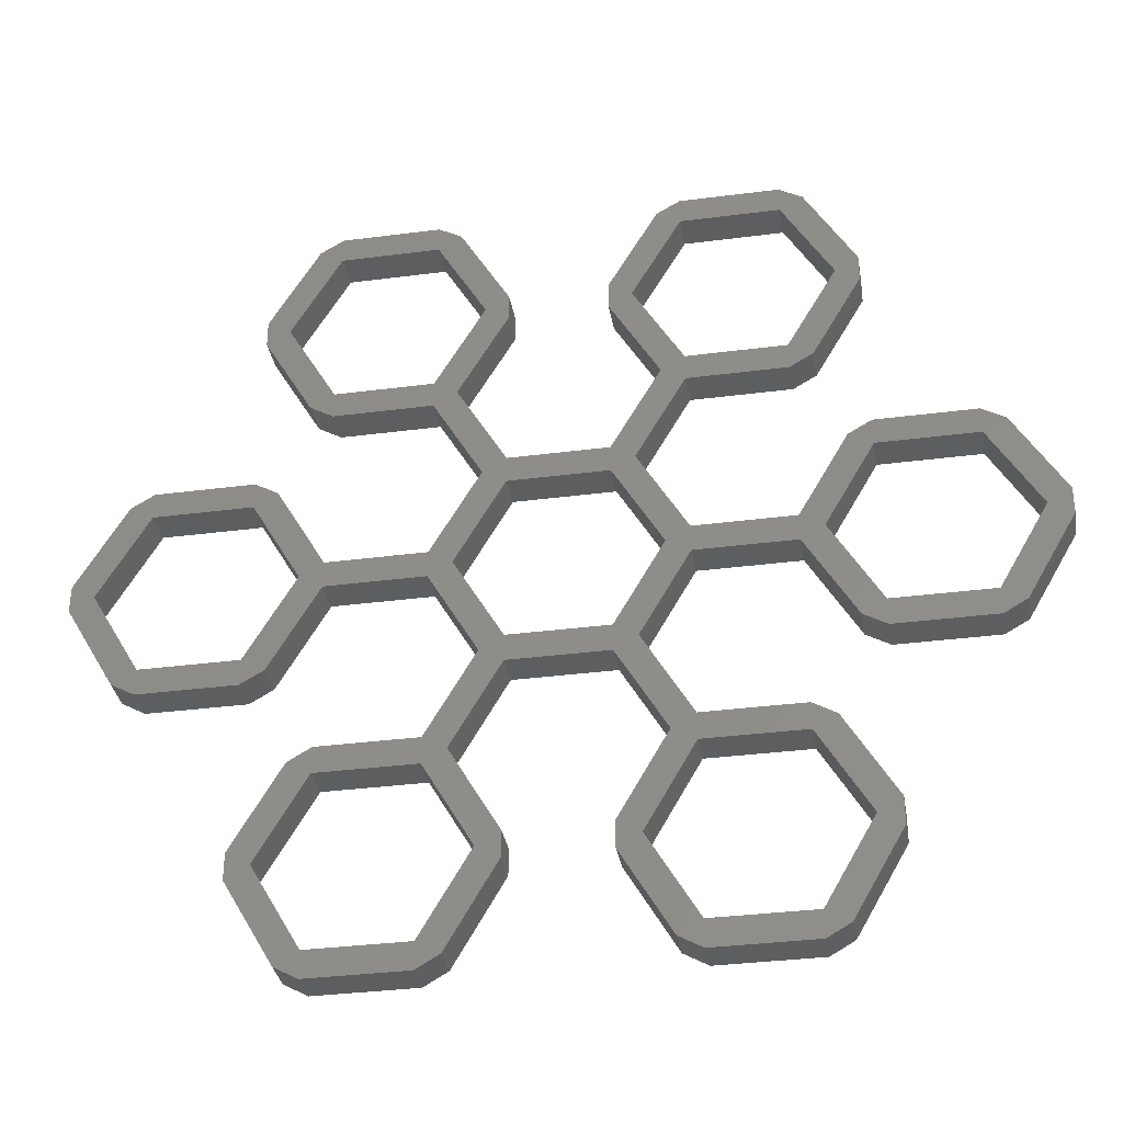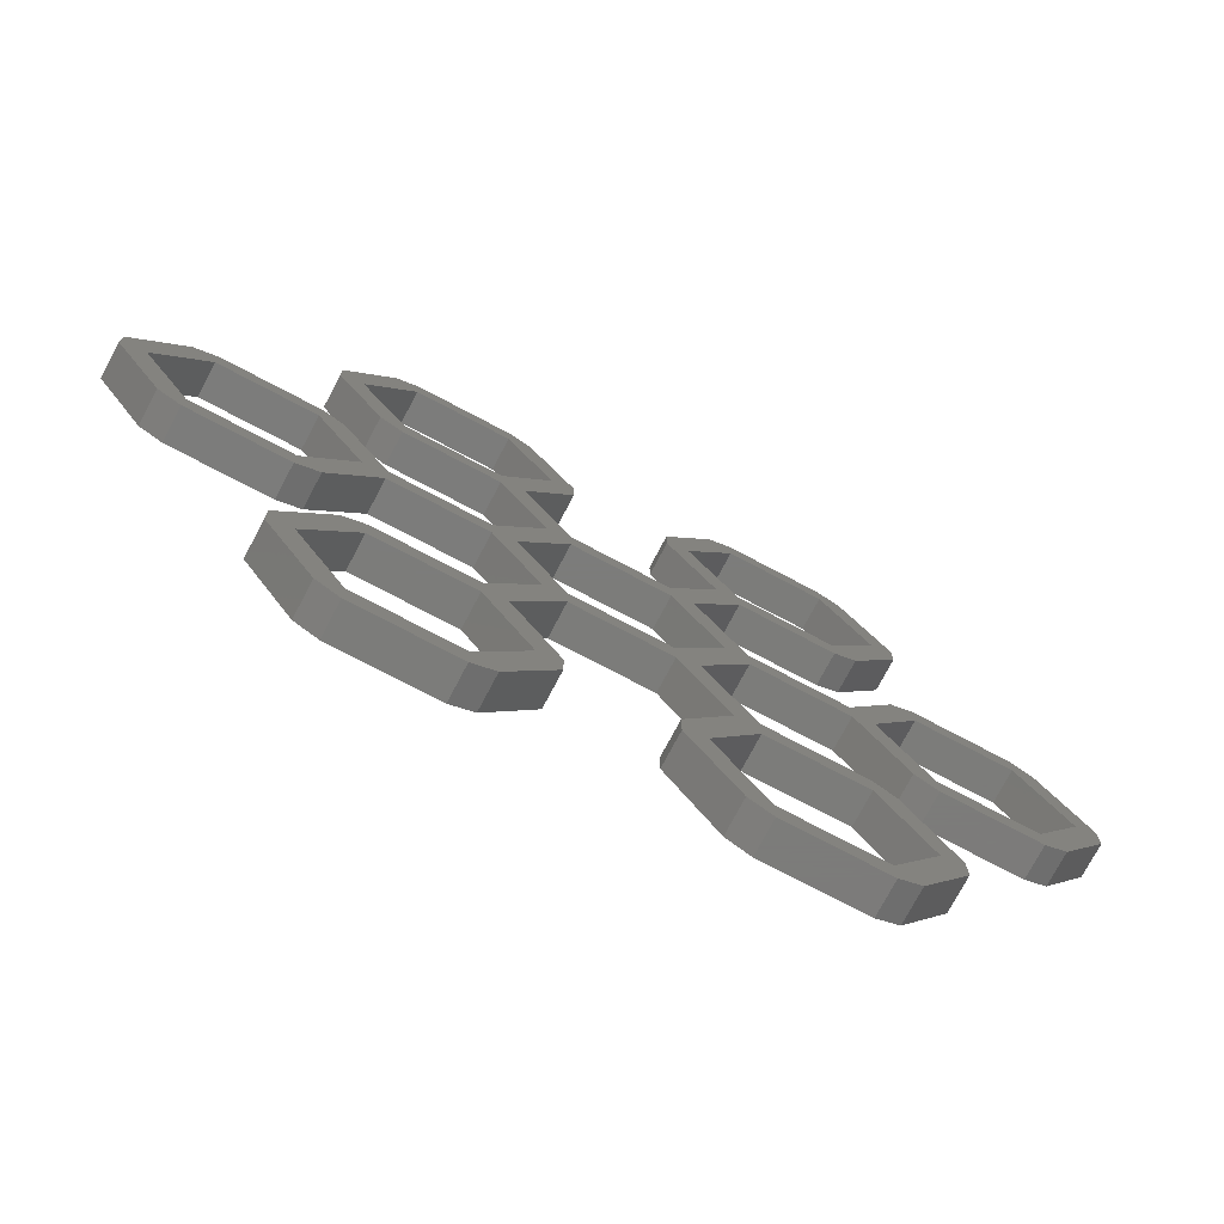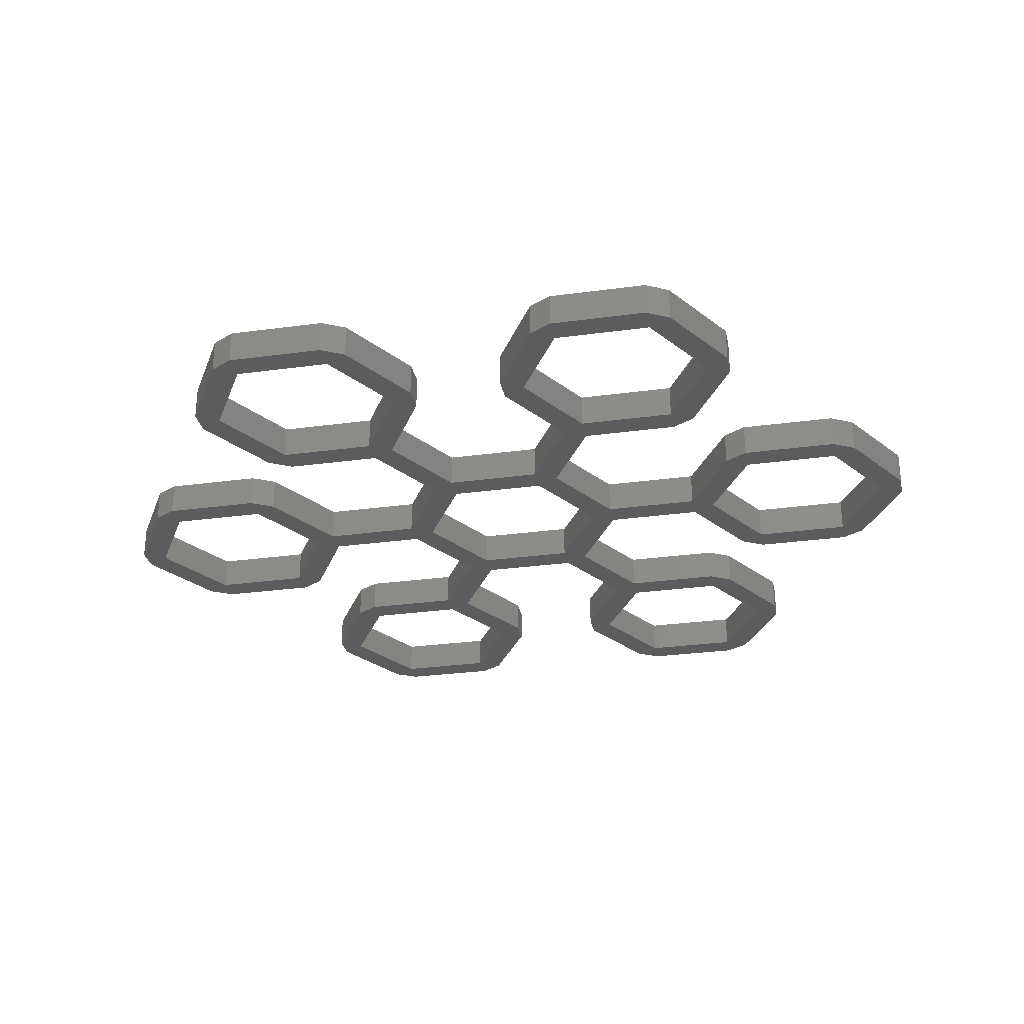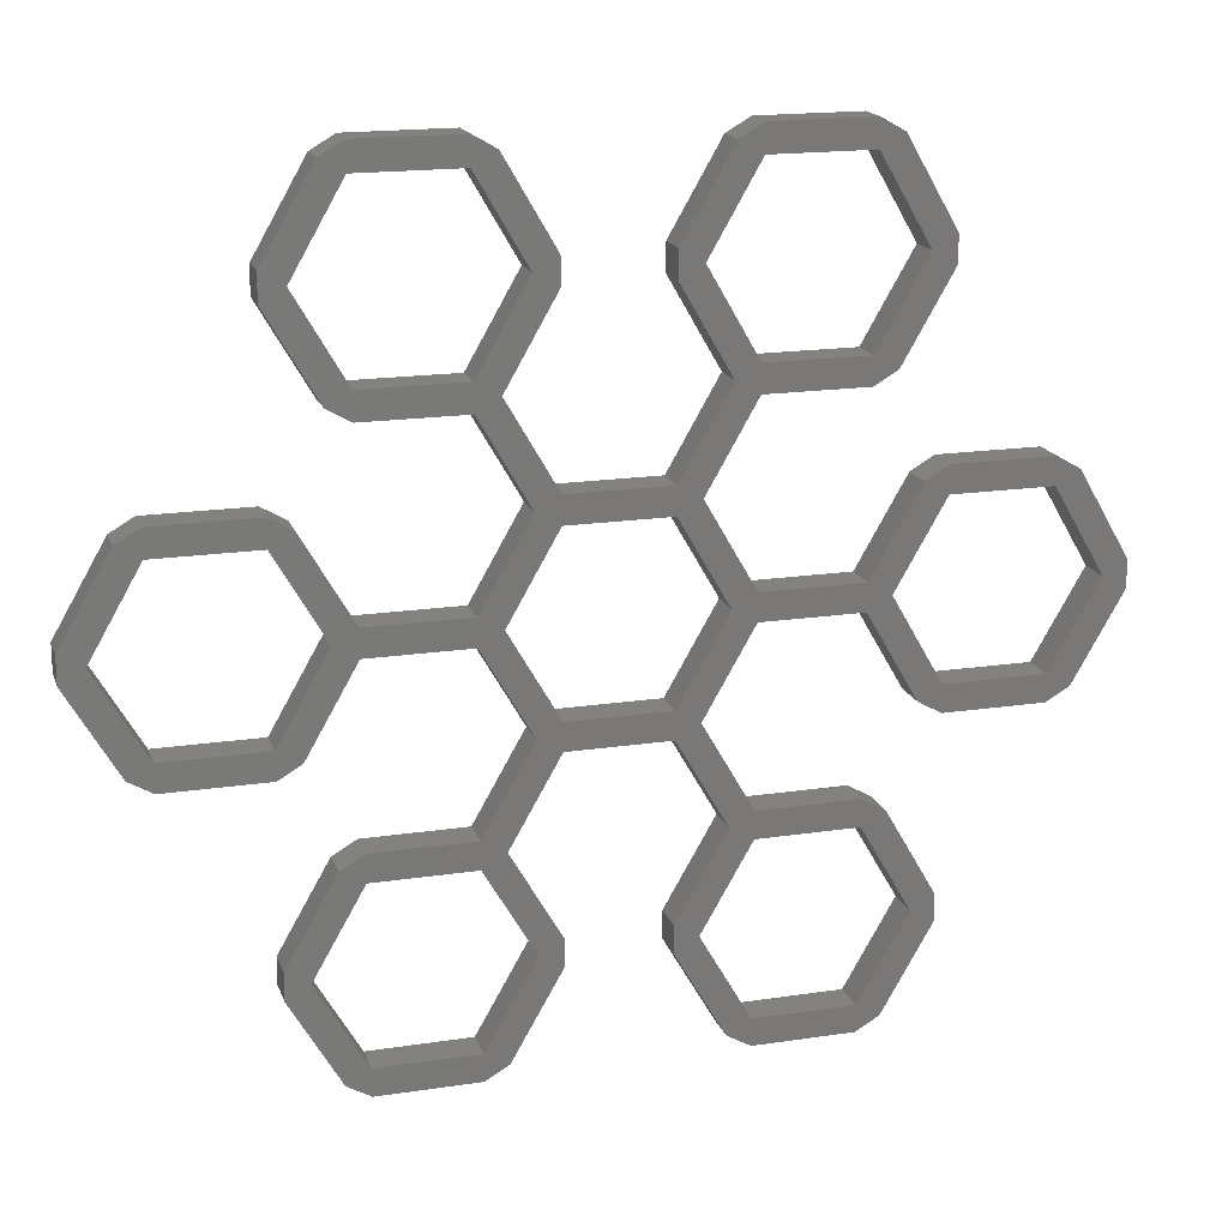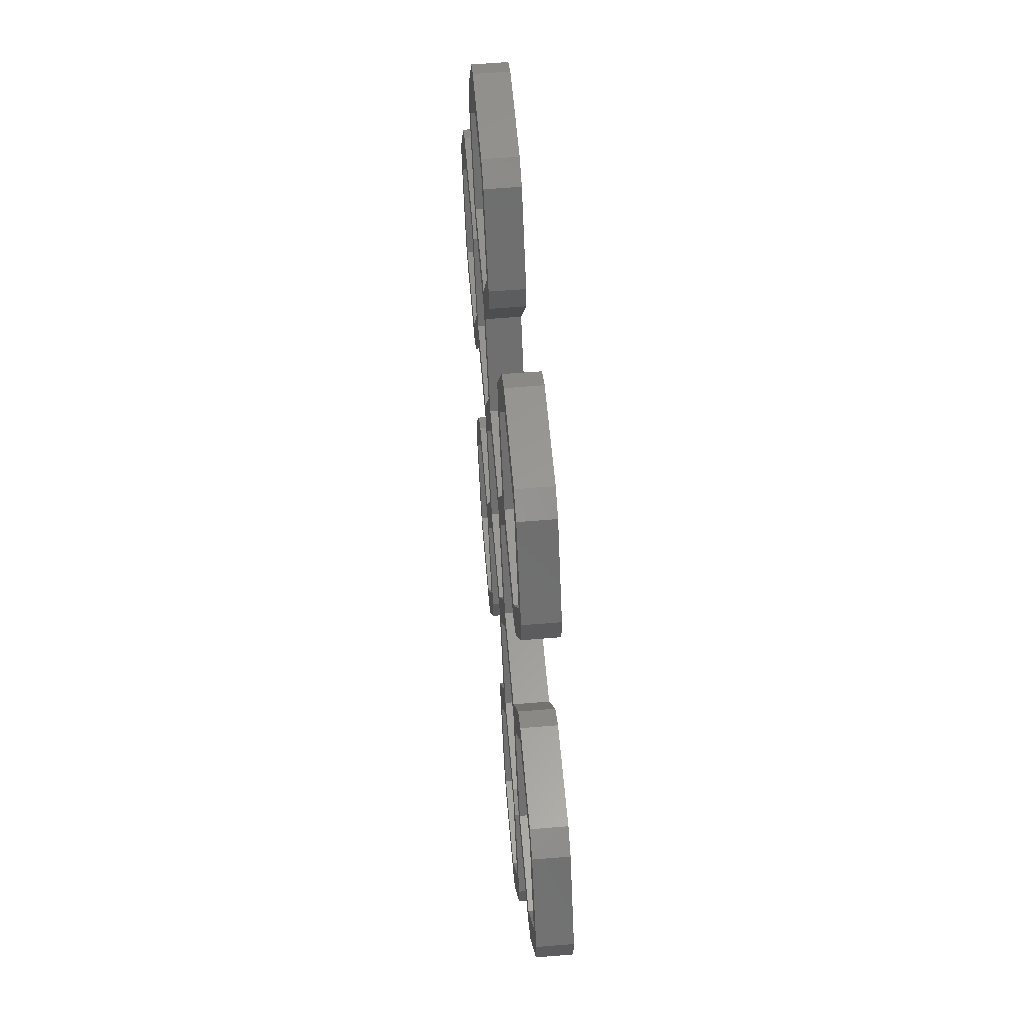
<metadata>
{"format":"stl","ext":"stl","renderer":"f3d","projection":"perspective","resolution":1024,"background":"white","views":[{"elev":-34.5,"azim":-170.1,"up":"+Y"},{"elev":-75.2,"azim":152.2,"up":"+Y"},{"elev":-29.2,"azim":-168.6,"up":"+Z"},{"elev":17.7,"azim":-16.5,"up":"+Y"},{"elev":59.3,"azim":-94.8,"up":"+Y"}]}
</metadata>
<code>
# stl→obj: 252 verts, 528 faces
v 46.84 38.37 4
v 58.41 38.37 0
v 46.84 38.37 0
v 58.41 38.37 4
v 41.05 48.39 0
v 41.05 48.39 4
v 46.84 58.42 0
v 46.84 58.42 4
v 58.41 58.42 4
v 58.41 58.42 0
v 64.2 48.39 0
v 64.2 48.39 4
v 24.04 48.39 4
v 18.25 38.37 2.82e-15
v 18.25 38.37 4
v 24.04 48.39 2.82e-15
v 6.675 38.37 4
v 6.675 38.37 2.82e-15
v 0.8877 48.39 2.82e-15
v 0.8877 48.39 4
v 6.675 58.42 2.82e-15
v 6.675 58.42 4
v 18.25 58.42 4
v 18.25 58.42 2.82e-15
v 78.49 23.64 4
v 66.92 23.64 0
v 78.49 23.64 0
v 66.92 23.64 4
v 84.28 13.61 0
v 84.28 13.61 4
v 78.49 3.588 0
v 78.49 3.588 4
v 66.92 3.588 4
v 66.92 3.588 0
v 61.13 13.61 0
v 61.13 13.61 4
v 26.76 93.2 2.82e-15
v 20.97 83.17 4
v 20.97 83.17 2.82e-15
v 26.76 93.2 4
v 38.33 93.2 4
v 38.33 93.2 2.82e-15
v 44.12 83.17 2.82e-15
v 44.12 83.17 4
v 38.33 73.15 2.82e-15
v 38.33 73.15 4
v 26.76 73.15 4
v 26.76 73.15 2.82e-15
v 61.13 83.17 0
v 66.92 73.15 4
v 66.92 73.15 0
v 61.13 83.17 4
v 66.92 93.2 0
v 66.92 93.2 4
v 78.49 93.2 4
v 78.49 93.2 0
v 84.28 83.17 0
v 84.28 83.17 4
v 78.49 73.15 0
v 78.49 73.15 4
v 87 58.42 0
v 81.21 48.39 4
v 81.21 48.39 0
v 87 58.42 4
v 98.57 58.42 4
v 98.57 58.42 0
v 104.4 48.39 0
v 104.4 48.39 4
v 98.57 38.37 0
v 98.57 38.37 4
v 87 38.37 4
v 87 38.37 0
v 38.33 23.64 4
v 44.12 13.61 0
v 44.12 13.61 4
v 38.33 23.64 0
v 38.33 3.588 0
v 38.33 3.588 4
v 26.76 3.588 4
v 26.76 3.588 0
v 20.97 13.61 0
v 20.97 13.61 4
v 26.76 23.64 0
v 26.76 23.64 4
v 38.33 46.82 4
v 26.76 46.82 2.82e-15
v 38.33 46.82 0
v 26.76 46.82 4
v 44.12 36.8 0
v 44.12 36.8 4
v 38.33 26.78 0
v 38.33 26.78 4
v 26.76 26.78 4
v 26.76 26.78 0
v 24.04 25.21 2.82e-15
v 24.04 25.21 4
v 18.25 15.18 2.82e-15
v 18.25 15.18 4
v 18.25 12.04 0
v 18.25 12.04 4
v 24.04 2.019 0
v 24.04 2.019 4
v 26.76 0.4488 4
v 26.76 0.4488 0
v 38.33 0.4488 4
v 38.33 0.4488 0
v 41.05 2.019 4
v 41.05 2.019 0
v 46.84 12.04 0
v 46.84 12.04 4
v 46.84 15.18 0
v 46.84 15.18 4
v 41.05 25.21 0
v 41.05 25.21 4
v 46.84 35.23 0
v 46.84 35.23 4
v 58.41 35.23 4
v 58.41 35.23 0
v 64.2 25.21 0
v 64.2 25.21 4
v 58.41 15.18 0
v 58.41 15.18 4
v 58.41 12.04 0
v 58.41 12.04 4
v 64.2 2.019 0
v 64.2 2.019 4
v 66.92 0.4488 4
v 66.92 0.4488 0
v 78.49 0.4488 4
v 78.49 0.4488 0
v 81.21 2.019 4
v 81.21 2.019 0
v 87 12.04 0
v 87 12.04 4
v 87 15.18 0
v 87 15.18 4
v 81.21 25.21 0
v 81.21 25.21 4
v 78.49 26.78 4
v 78.49 26.78 0
v 66.92 26.78 4
v 66.92 26.78 0
v 61.13 36.8 0
v 61.13 36.8 4
v 66.92 46.82 0
v 66.92 46.82 4
v 78.49 46.82 4
v 78.49 46.82 0
v 84.28 36.8 0
v 84.28 36.8 4
v 87 35.23 4
v 87 35.23 0
v 98.57 35.23 4
v 98.57 35.23 0
v 101.3 36.8 4
v 101.3 36.8 0
v 107.1 46.82 0
v 107.1 46.82 4
v 107.1 49.96 0
v 107.1 49.96 4
v 101.3 59.99 0
v 101.3 59.99 4
v 98.57 61.56 4
v 98.57 61.56 0
v 87 61.56 4
v 87 61.56 0
v 84.28 59.99 4
v 84.28 59.99 0
v 78.49 49.96 0
v 78.49 49.96 4
v 66.92 49.96 4
v 66.92 49.96 0
v 61.13 59.99 0
v 61.13 59.99 4
v 66.92 70.01 0
v 66.92 70.01 4
v 78.49 70.01 4
v 78.49 70.01 0
v 81.21 71.58 4
v 81.21 71.58 0
v 87 81.61 0
v 87 81.61 4
v 87 84.74 0
v 87 84.74 4
v 81.21 94.77 0
v 81.21 94.77 4
v 78.49 96.34 4
v 78.49 96.34 0
v 66.92 96.34 4
v 66.92 96.34 0
v 64.2 94.77 2.82e-15
v 64.2 94.77 4
v 58.41 84.74 2.82e-15
v 58.41 84.74 4
v 58.41 81.61 0
v 58.41 81.61 4
v 64.2 71.58 0
v 64.2 71.58 4
v 58.41 61.56 0
v 58.41 61.56 4
v 46.84 61.56 4
v 46.84 61.56 0
v 41.05 71.58 2.82e-15
v 41.05 71.58 4
v 46.84 81.61 2.82e-15
v 46.84 81.61 4
v 46.84 84.74 2.82e-15
v 46.84 84.74 4
v 41.05 94.77 2.82e-15
v 41.05 94.77 4
v 38.33 96.34 4
v 38.33 96.34 2.82e-15
v 26.76 96.34 4
v 26.76 96.34 2.82e-15
v 24.04 94.77 4
v 24.04 94.77 2.82e-15
v 18.25 84.74 2.82e-15
v 18.25 84.74 4
v 18.25 81.61 2.82e-15
v 18.25 81.61 4
v 24.04 71.58 2.82e-15
v 24.04 71.58 4
v 26.76 70.01 4
v 26.76 70.01 2.82e-15
v 38.33 70.01 4
v 38.33 70.01 2.82e-15
v 44.12 59.99 2.82e-15
v 44.12 59.99 4
v 38.33 49.96 2.82e-15
v 38.33 49.96 4
v 26.76 49.96 4
v 26.76 49.96 2.82e-15
v 20.97 59.99 2.82e-15
v 20.97 59.99 4
v 18.25 61.56 4
v 18.25 61.56 2.82e-15
v 6.675 61.56 4
v 6.675 61.56 2.82e-15
v 3.956 59.99 4
v 3.956 59.99 2.82e-15
v -1.831 49.96 2.82e-15
v -1.831 49.96 4
v -1.831 46.82 2.82e-15
v -1.831 46.82 4
v 3.956 36.8 2.82e-15
v 3.956 36.8 4
v 6.675 35.23 4
v 6.675 35.23 2.82e-15
v 18.25 35.23 4
v 18.25 35.23 2.82e-15
v 20.97 36.8 4
v 20.97 36.8 2.82e-15
f 1 2 3
f 2 1 4
f 5 1 3
f 1 5 6
f 7 6 5
f 6 7 8
f 9 7 10
f 7 9 8
f 9 11 12
f 11 9 10
f 12 2 4
f 2 12 11
f 13 14 15
f 14 13 16
f 17 14 18
f 14 17 15
f 19 17 18
f 17 19 20
f 21 20 19
f 20 21 22
f 23 21 24
f 21 23 22
f 23 16 13
f 16 23 24
f 25 26 27
f 26 25 28
f 25 29 30
f 29 25 27
f 30 31 32
f 31 30 29
f 33 31 34
f 31 33 32
f 35 33 34
f 33 35 36
f 26 36 35
f 36 26 28
f 37 38 39
f 38 37 40
f 41 37 42
f 37 41 40
f 41 43 44
f 43 41 42
f 44 45 46
f 45 44 43
f 47 45 48
f 45 47 46
f 39 47 48
f 47 39 38
f 49 50 51
f 50 49 52
f 53 52 49
f 52 53 54
f 55 53 56
f 53 55 54
f 55 57 58
f 57 55 56
f 58 59 60
f 59 58 57
f 50 59 51
f 59 50 60
f 61 62 63
f 62 61 64
f 65 61 66
f 61 65 64
f 65 67 68
f 67 65 66
f 68 69 70
f 69 68 67
f 71 69 72
f 69 71 70
f 63 71 72
f 71 63 62
f 73 74 75
f 74 73 76
f 75 77 78
f 77 75 74
f 79 77 80
f 77 79 78
f 81 79 80
f 79 81 82
f 83 82 81
f 82 83 84
f 73 83 76
f 83 73 84
f 85 86 87
f 86 85 88
f 85 89 90
f 89 85 87
f 90 91 92
f 91 90 89
f 93 91 94
f 91 93 92
f 95 93 94
f 93 95 96
f 96 97 98
f 97 96 95
f 98 99 100
f 99 98 97
f 100 101 102
f 101 100 99
f 103 101 104
f 101 103 102
f 105 104 106
f 104 105 103
f 107 106 108
f 106 107 105
f 109 107 108
f 107 109 110
f 111 110 109
f 110 111 112
f 113 112 111
f 112 113 114
f 115 114 113
f 114 115 116
f 117 115 118
f 115 117 116
f 117 119 120
f 119 117 118
f 120 121 122
f 121 120 119
f 122 123 124
f 123 122 121
f 124 125 126
f 125 124 123
f 127 125 128
f 125 127 126
f 129 128 130
f 128 129 127
f 131 130 132
f 130 131 129
f 133 131 132
f 131 133 134
f 135 134 133
f 134 135 136
f 137 136 135
f 136 137 138
f 139 137 140
f 137 139 138
f 141 140 142
f 140 141 139
f 143 141 142
f 141 143 144
f 145 144 143
f 144 145 146
f 147 145 148
f 145 147 146
f 147 149 150
f 149 147 148
f 151 149 152
f 149 151 150
f 153 152 154
f 152 153 151
f 155 154 156
f 154 155 153
f 157 155 156
f 155 157 158
f 159 158 157
f 158 159 160
f 161 160 159
f 160 161 162
f 163 161 164
f 161 163 162
f 165 164 166
f 164 165 163
f 167 166 168
f 166 167 165
f 167 169 170
f 169 167 168
f 171 169 172
f 169 171 170
f 173 171 172
f 171 173 174
f 175 174 173
f 174 175 176
f 177 175 178
f 175 177 176
f 179 178 180
f 178 179 177
f 181 179 180
f 179 181 182
f 183 182 181
f 182 183 184
f 185 184 183
f 184 185 186
f 187 185 188
f 185 187 186
f 189 188 190
f 188 189 187
f 191 189 190
f 189 191 192
f 192 193 194
f 193 192 191
f 194 195 196
f 195 194 193
f 196 197 198
f 197 196 195
f 198 199 200
f 199 198 197
f 201 199 202
f 199 201 200
f 203 201 202
f 201 203 204
f 205 204 203
f 204 205 206
f 207 206 205
f 206 207 208
f 209 208 207
f 208 209 210
f 211 209 212
f 209 211 210
f 213 212 214
f 212 213 211
f 215 214 216
f 214 215 213
f 215 217 218
f 217 215 216
f 218 219 220
f 219 218 217
f 220 221 222
f 221 220 219
f 223 221 224
f 221 223 222
f 225 224 226
f 224 225 223
f 225 227 228
f 227 225 226
f 228 229 230
f 229 228 227
f 231 229 232
f 229 231 230
f 233 231 232
f 231 233 234
f 235 233 236
f 233 235 234
f 237 236 238
f 236 237 235
f 239 238 240
f 238 239 237
f 239 241 242
f 241 239 240
f 242 243 244
f 243 242 241
f 244 245 246
f 245 244 243
f 247 245 248
f 245 247 246
f 249 248 250
f 248 249 247
f 251 250 252
f 250 251 249
f 86 251 252
f 251 86 88
f 102 82 100
f 82 102 79
f 79 102 103
f 79 103 78
f 78 103 105
f 78 105 75
f 75 105 107
f 75 107 110
f 75 110 112
f 75 114 73
f 114 75 112
f 90 6 85
f 6 90 1
f 228 204 225
f 204 228 201
f 222 38 220
f 38 222 47
f 47 222 223
f 47 223 46
f 46 223 225
f 46 225 44
f 44 225 204
f 44 204 206
f 44 206 208
f 220 215 218
f 215 220 38
f 215 38 40
f 215 40 213
f 213 40 211
f 211 40 41
f 211 41 210
f 210 41 44
f 210 44 208
f 244 239 242
f 239 244 20
f 239 20 22
f 239 22 237
f 237 22 235
f 235 22 23
f 235 23 234
f 234 23 13
f 234 13 231
f 126 36 124
f 36 126 33
f 33 126 127
f 33 127 32
f 32 127 129
f 32 129 30
f 30 129 131
f 30 131 134
f 30 134 136
f 124 120 122
f 120 124 36
f 120 36 28
f 120 28 141
f 141 28 139
f 139 28 25
f 139 25 30
f 139 30 138
f 138 30 136
f 120 144 117
f 144 120 141
f 150 62 147
f 62 150 71
f 71 150 151
f 71 151 153
f 71 153 70
f 70 153 155
f 70 155 68
f 68 155 158
f 100 96 98
f 96 100 82
f 96 82 84
f 96 84 93
f 93 84 92
f 92 84 73
f 92 73 90
f 90 73 114
f 90 114 116
f 90 116 1
f 1 116 4
f 4 116 117
f 4 117 12
f 12 117 144
f 12 144 146
f 12 146 171
f 171 146 170
f 170 146 147
f 170 147 167
f 167 147 62
f 167 62 64
f 167 64 165
f 165 64 65
f 165 65 163
f 163 65 162
f 162 65 68
f 162 68 160
f 160 68 158
f 12 174 9
f 174 12 171
f 246 20 244
f 20 246 17
f 17 246 247
f 17 247 15
f 15 247 249
f 15 249 13
f 13 249 251
f 13 251 88
f 13 88 231
f 231 88 230
f 230 88 85
f 230 85 228
f 228 85 6
f 228 6 8
f 228 8 201
f 201 8 200
f 200 8 9
f 200 9 198
f 198 9 174
f 198 174 176
f 198 176 50
f 50 176 60
f 60 176 177
f 60 177 58
f 58 177 179
f 58 179 182
f 58 182 184
f 196 192 194
f 192 196 52
f 192 52 54
f 192 54 189
f 189 54 187
f 187 54 55
f 187 55 58
f 187 58 186
f 186 58 184
f 198 52 196
f 52 198 50
f 143 119 118
f 119 143 142
f 119 123 121
f 123 119 35
f 35 119 26
f 26 119 142
f 26 142 140
f 26 140 27
f 27 140 137
f 27 137 29
f 29 137 135
f 35 125 123
f 125 35 34
f 125 34 128
f 128 34 31
f 128 31 130
f 130 31 29
f 130 29 132
f 132 29 133
f 133 29 135
f 95 99 97
f 99 95 81
f 81 95 83
f 83 95 94
f 83 94 91
f 83 91 76
f 76 91 89
f 76 89 113
f 113 89 115
f 115 89 3
f 115 3 2
f 115 2 118
f 118 2 11
f 118 11 143
f 143 11 145
f 145 11 172
f 145 172 169
f 145 169 148
f 148 169 168
f 148 168 63
f 63 168 61
f 61 168 166
f 61 166 164
f 61 164 66
f 66 164 161
f 66 161 67
f 67 161 159
f 63 149 148
f 149 63 72
f 149 72 152
f 152 72 69
f 152 69 154
f 154 69 67
f 154 67 156
f 156 67 157
f 157 67 159
f 240 243 241
f 243 240 19
f 19 240 21
f 21 240 238
f 21 238 236
f 21 236 24
f 24 236 233
f 24 233 16
f 16 233 232
f 216 219 217
f 219 216 39
f 39 216 37
f 37 216 214
f 37 214 212
f 37 212 42
f 42 212 209
f 42 209 43
f 43 209 207
f 39 221 219
f 221 39 48
f 221 48 224
f 224 48 45
f 224 45 226
f 226 45 43
f 226 43 203
f 203 43 205
f 205 43 207
f 203 227 226
f 227 203 202
f 5 89 87
f 89 5 3
f 49 197 195
f 197 49 51
f 191 195 193
f 195 191 49
f 49 191 53
f 53 191 190
f 53 190 188
f 53 188 56
f 56 188 185
f 56 185 57
f 57 185 183
f 19 245 243
f 245 19 18
f 245 18 248
f 248 18 14
f 248 14 250
f 250 14 16
f 250 16 252
f 252 16 86
f 86 16 232
f 86 232 229
f 86 229 87
f 87 229 227
f 87 227 5
f 5 227 7
f 7 227 202
f 7 202 199
f 7 199 10
f 10 199 197
f 10 197 173
f 173 197 175
f 175 197 51
f 175 51 59
f 175 59 178
f 178 59 57
f 178 57 180
f 180 57 181
f 181 57 183
f 173 11 10
f 11 173 172
f 113 74 76
f 74 113 111
f 81 101 99
f 101 81 80
f 101 80 104
f 104 80 77
f 104 77 106
f 106 77 74
f 106 74 108
f 108 74 109
f 109 74 111

</code>
